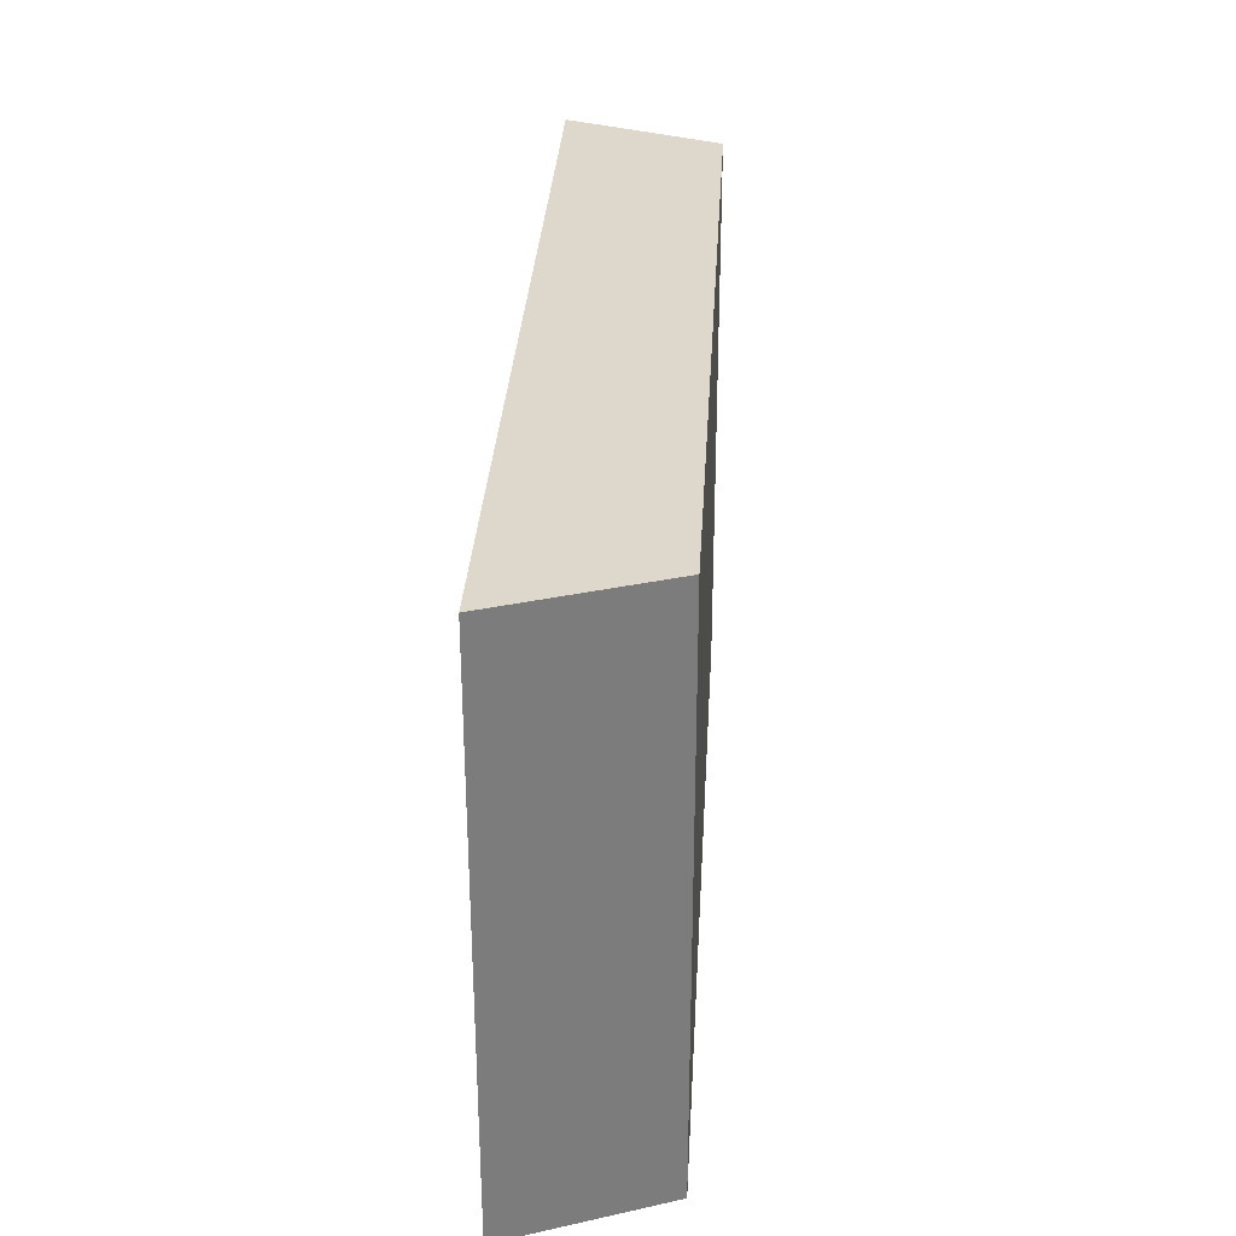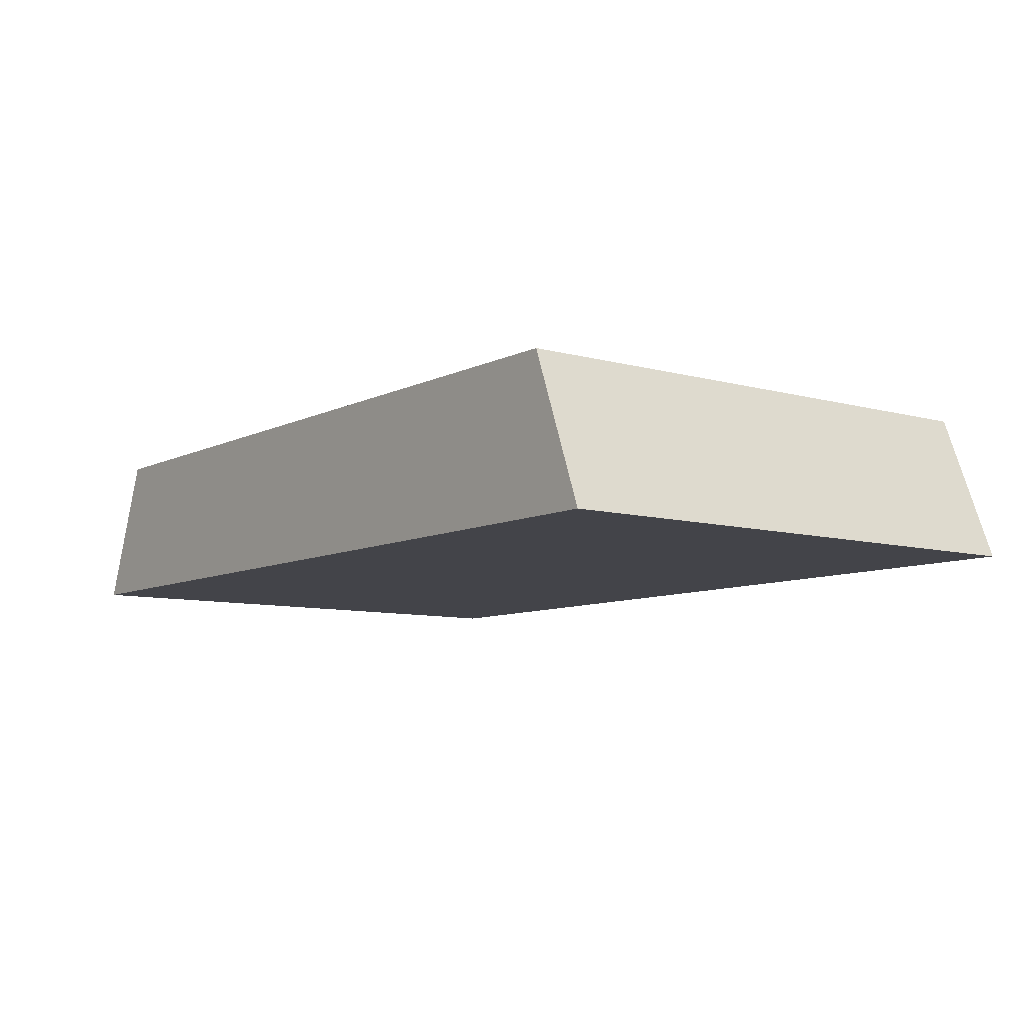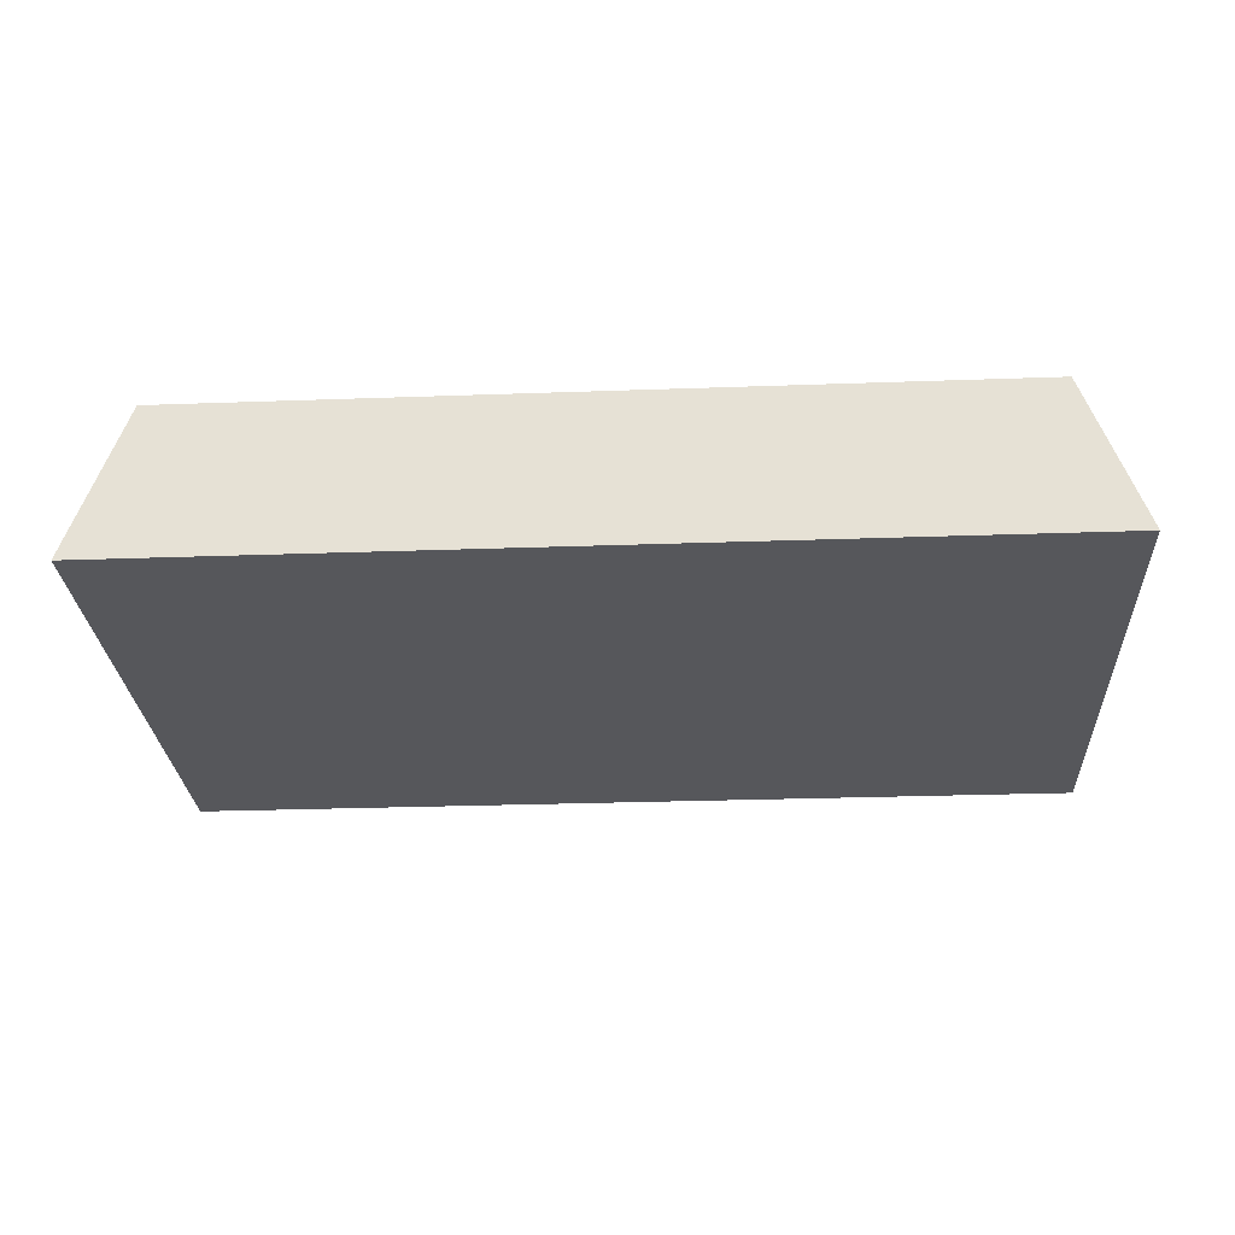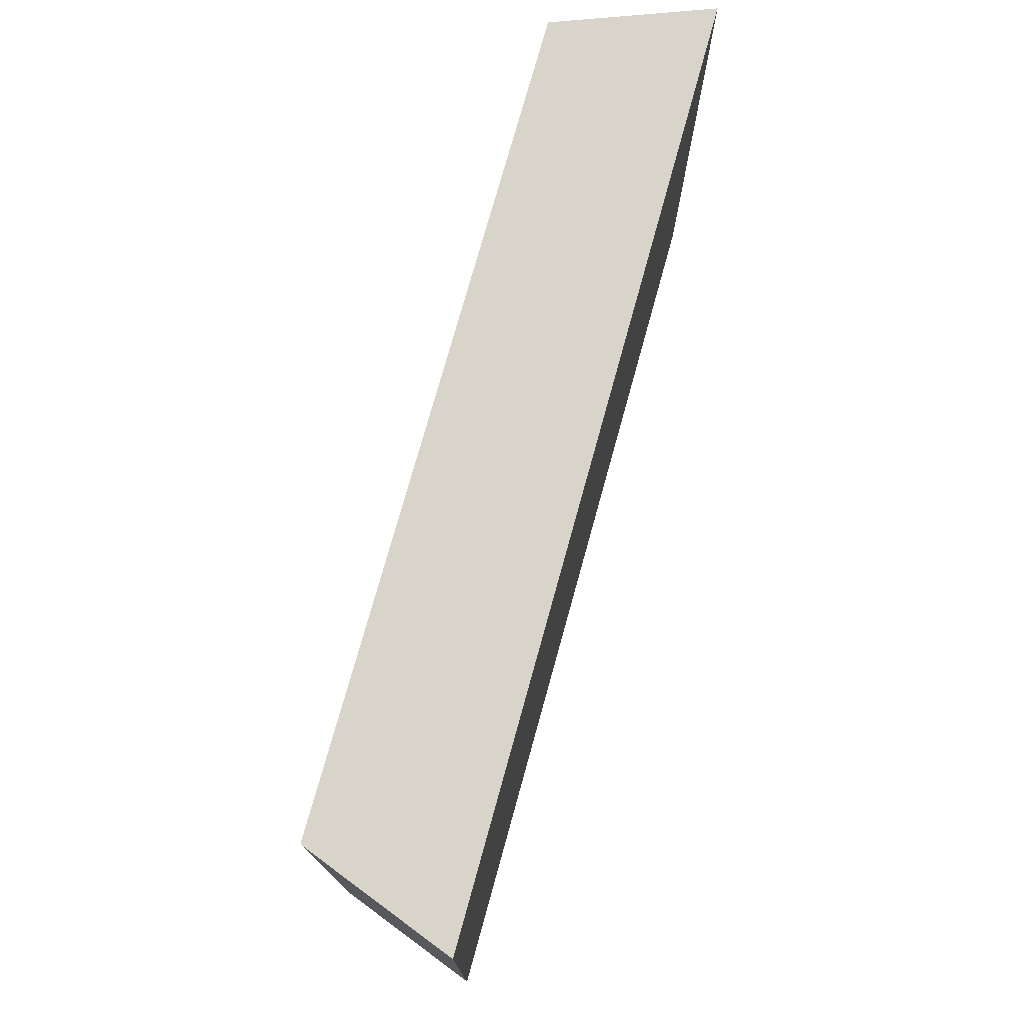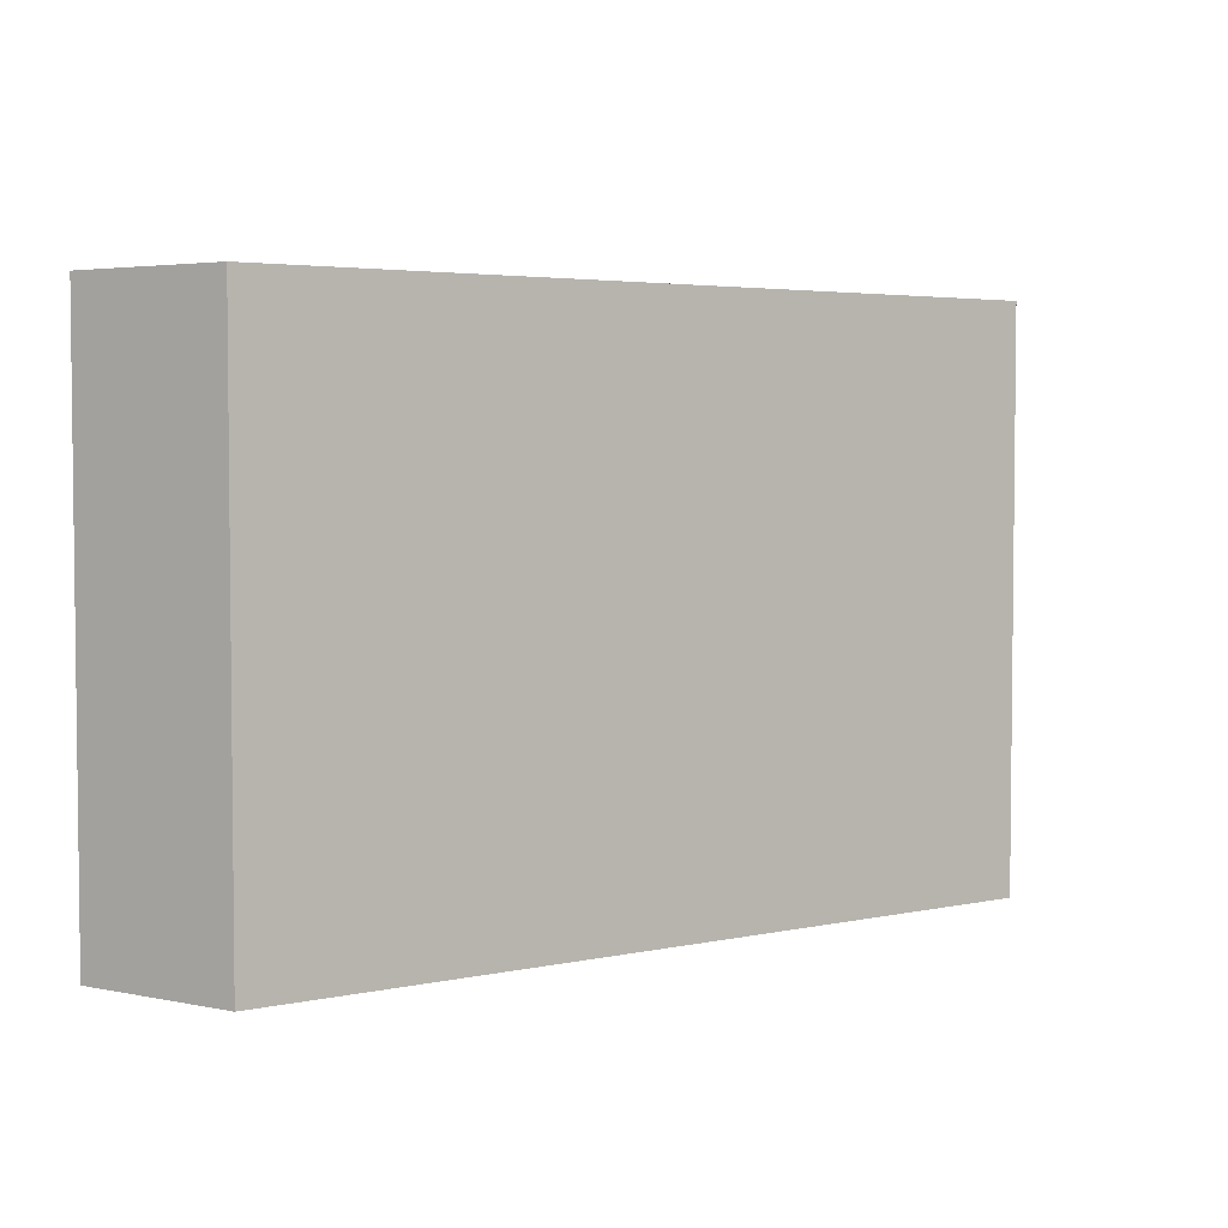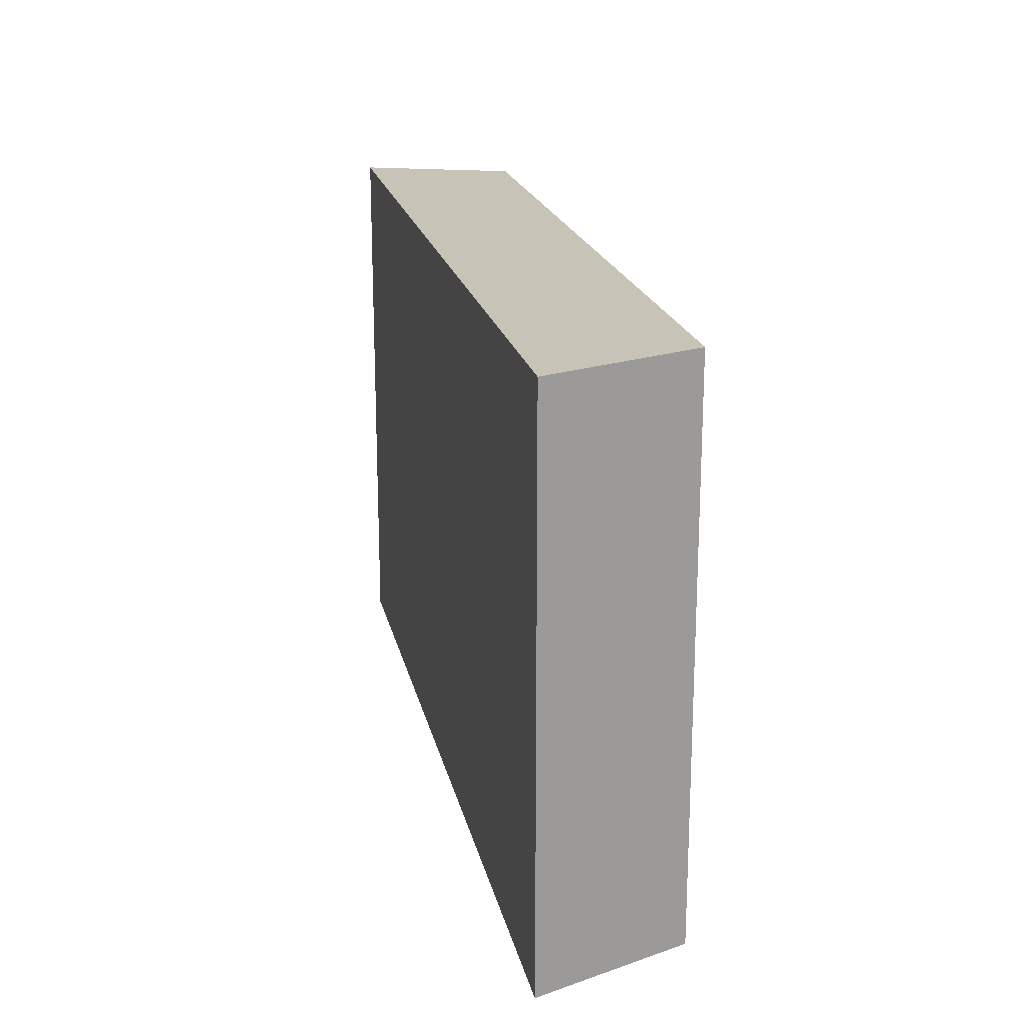
<metadata>
{"format":"obj","ext":"obj","renderer":"f3d","projection":"perspective","resolution":1024,"background":"white","views":[{"elev":31.1,"azim":93.2,"up":"+Z"},{"elev":-8.4,"azim":-127.2,"up":"+Y"},{"elev":-27.2,"azim":3.2,"up":"+Y"},{"elev":75.1,"azim":-74.5,"up":"+Z"},{"elev":3.8,"azim":144.5,"up":"+Z"},{"elev":19.8,"azim":78.2,"up":"+Z"}]}
</metadata>
<code>
o Componente_2_16/Componente_2/mesh7/mesh7-geometry#mesh7-geometry
v 0.507 -0.001702 -0.232
v 0.5014 0.01301 -0.1781
v 0.507 -0.001702 -0.1781
v 0.5014 0.01301 -0.232
v 0.4179 -0.001702 -0.1781
v 0.4179 -0.001702 -0.232
v 0.4235 0.01301 -0.232
v 0.4235 0.01301 -0.1781
f 1 2 3
f 2 1 4
f 3 2 1
f 4 1 2
f 2 5 3
f 3 5 2
f 6 3 1
f 1 3 6
f 1 7 4
f 4 7 1
f 7 2 4
f 4 2 7
f 5 2 8
f 8 2 5
f 3 6 5
f 5 6 3
f 7 1 6
f 6 1 7
f 2 7 8
f 8 7 2
f 7 5 8
f 8 5 7
f 5 7 6
f 6 7 5

</code>
